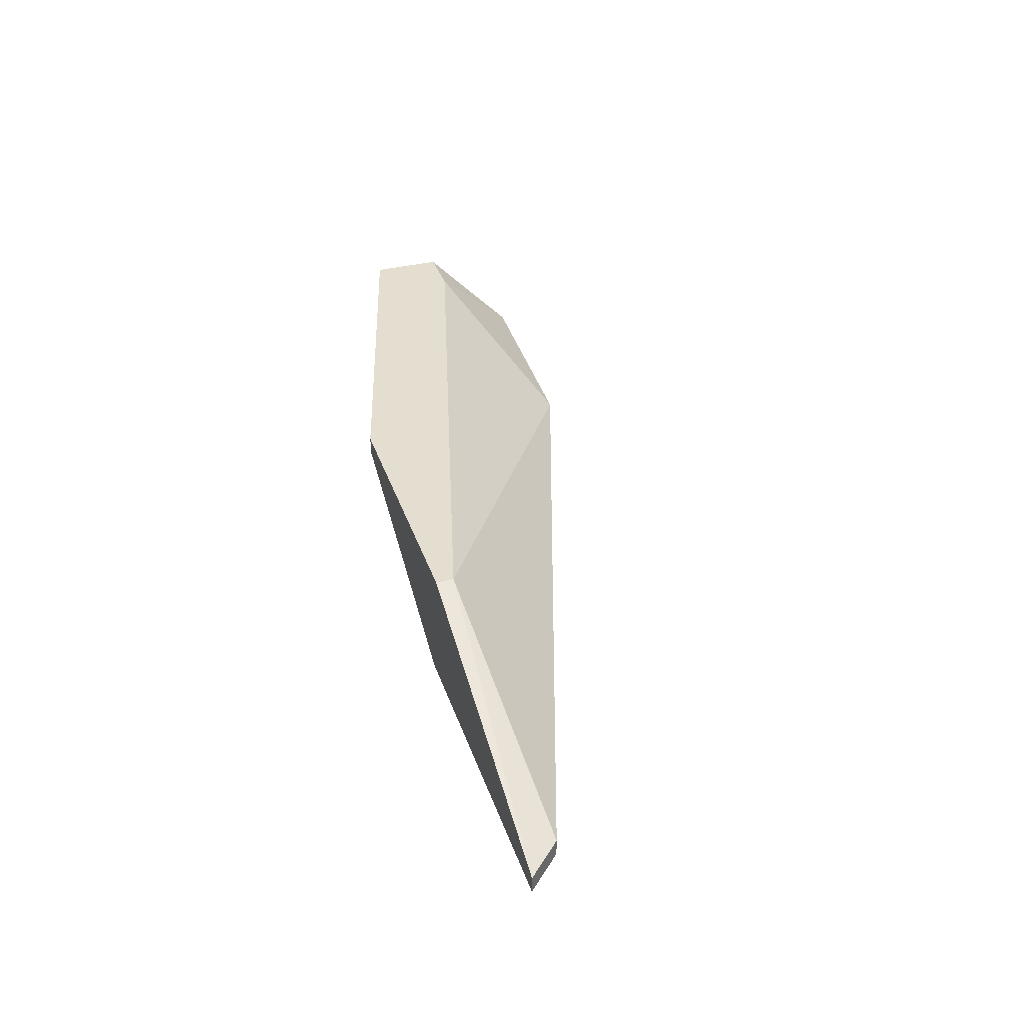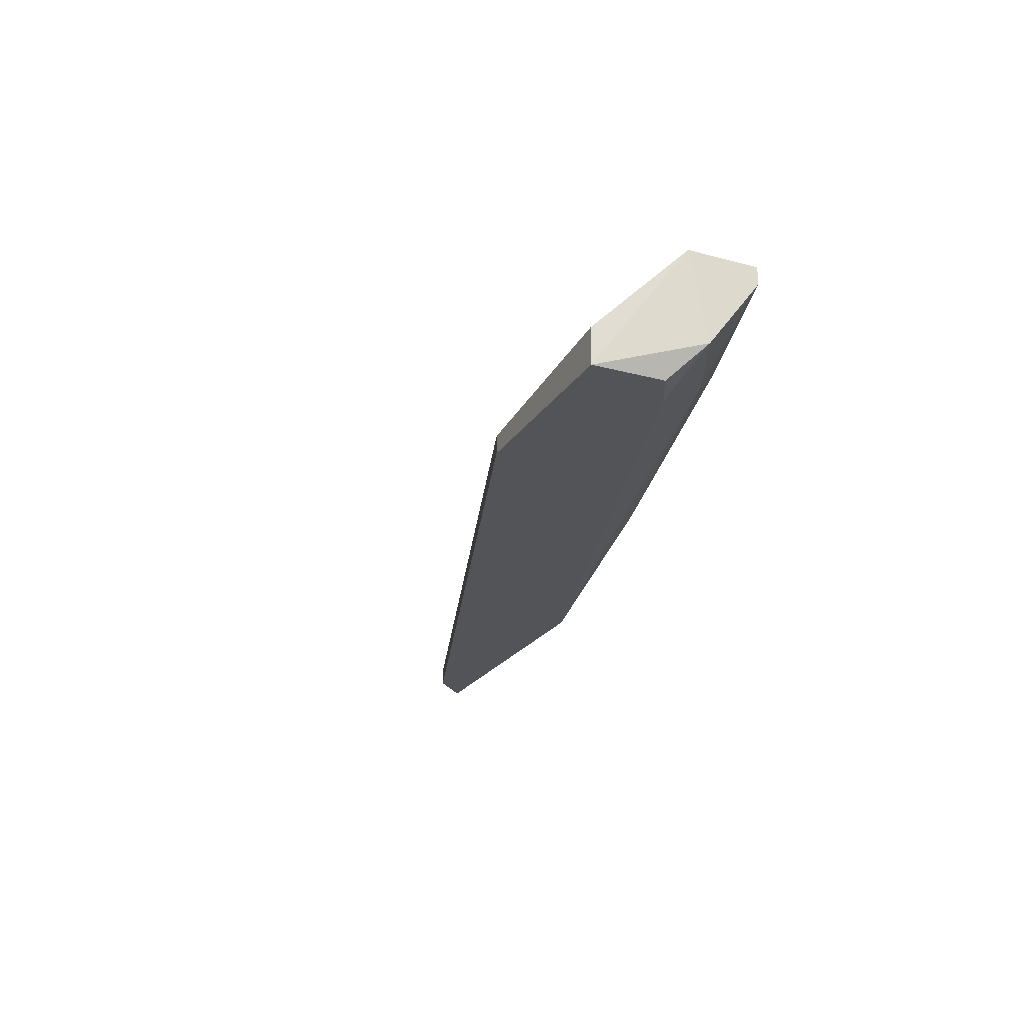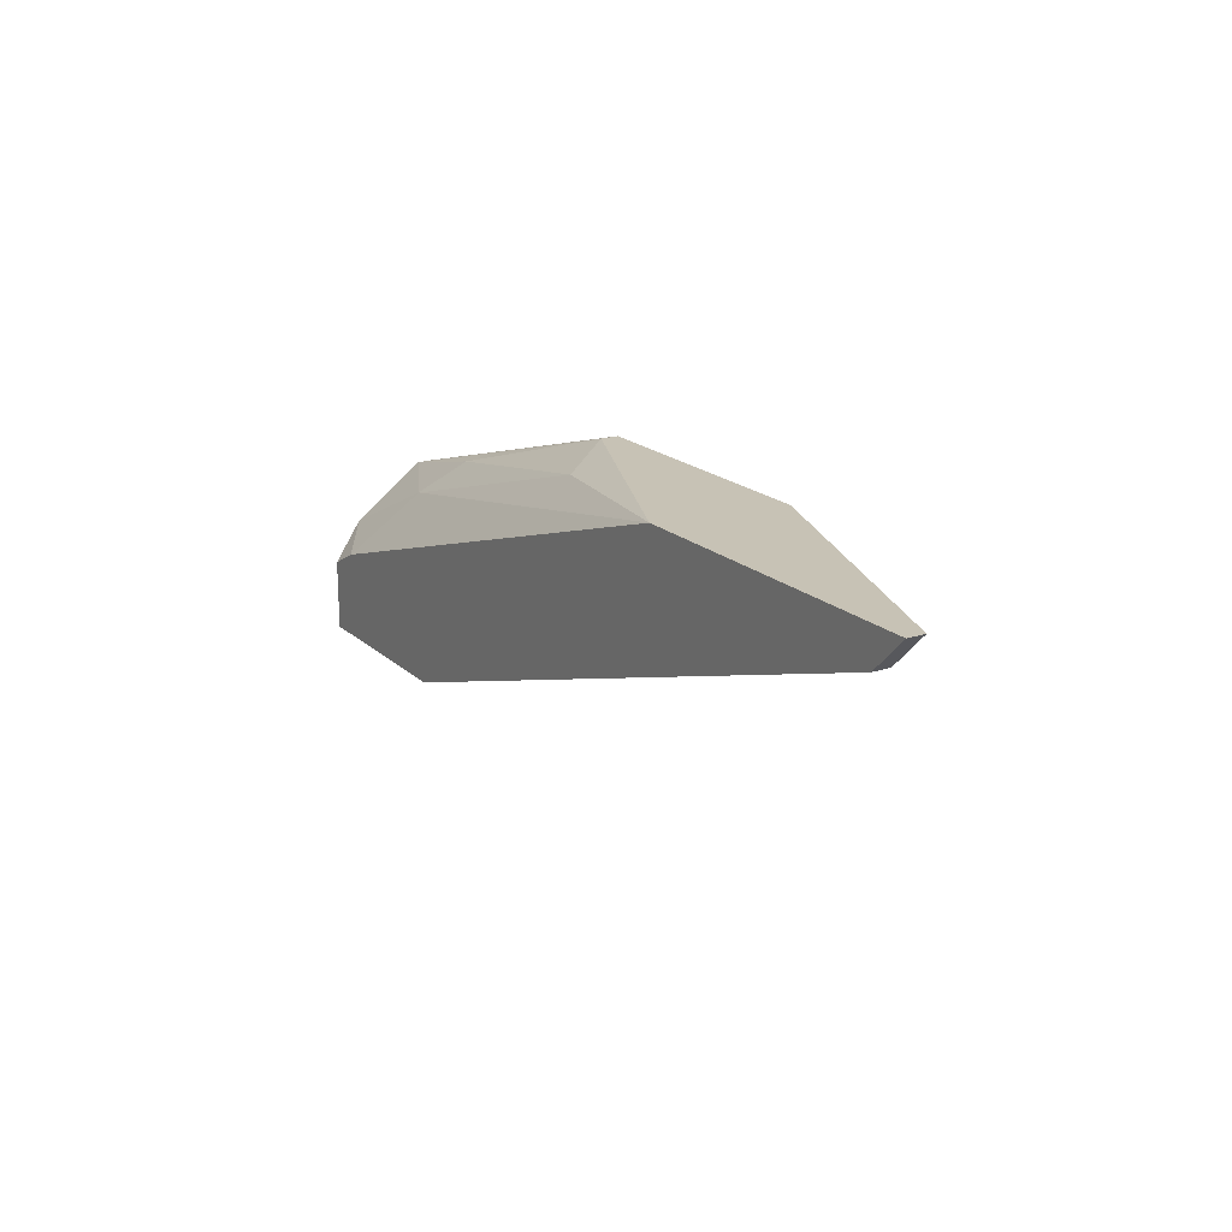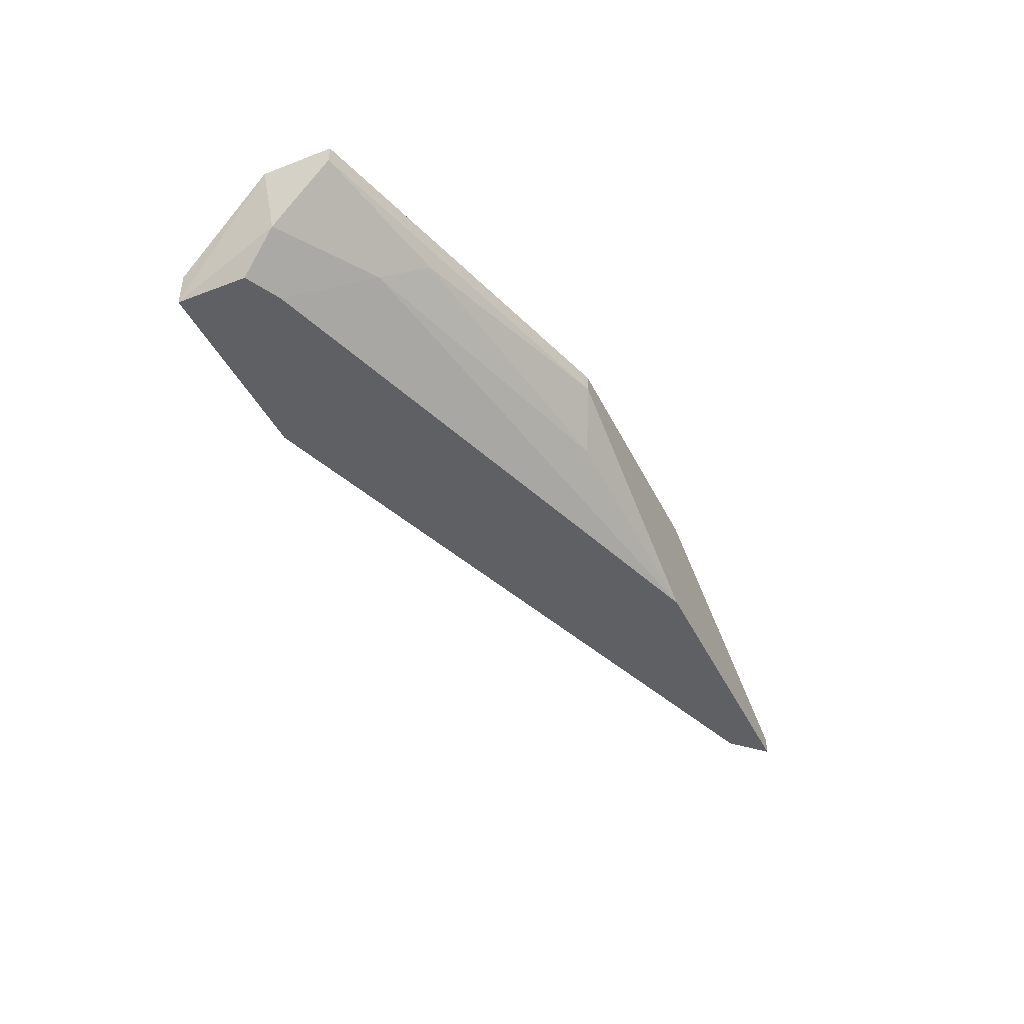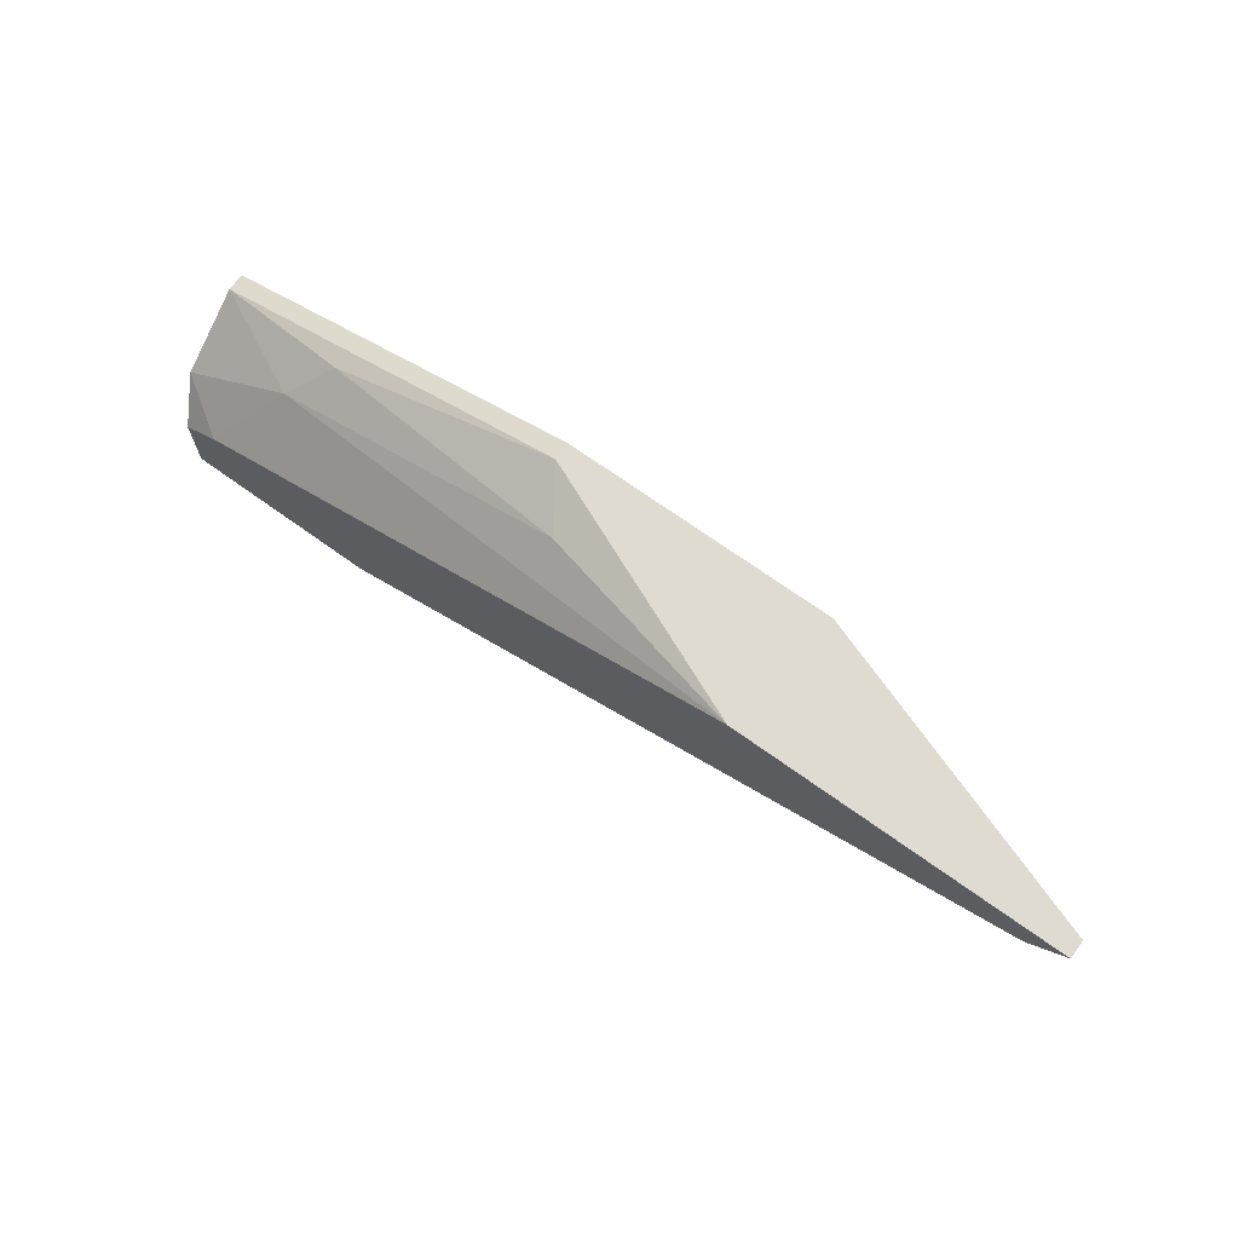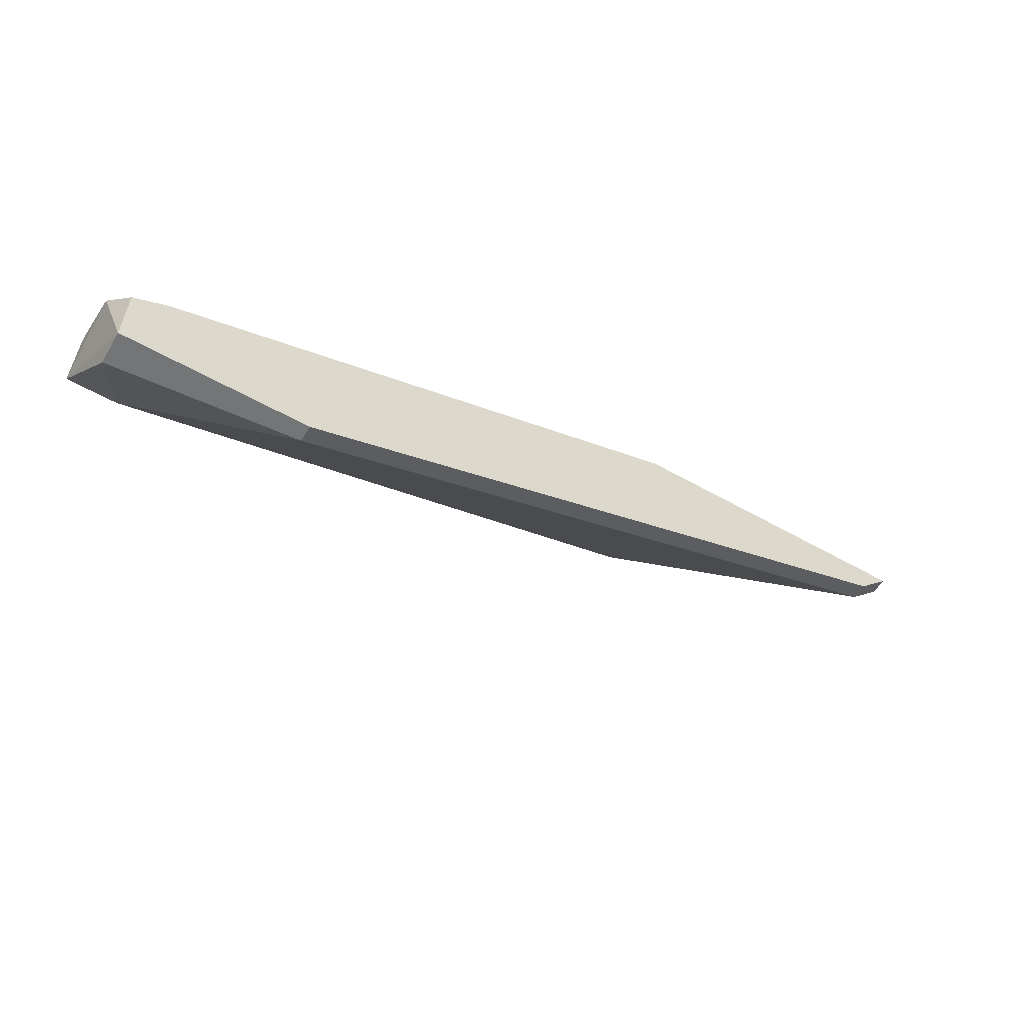
<metadata>
{"format":"obj","ext":"obj","renderer":"f3d","projection":"perspective","resolution":1024,"background":"white","views":[{"elev":36.5,"azim":72.1,"up":"+Y"},{"elev":-22.8,"azim":-114.5,"up":"+Y"},{"elev":19.0,"azim":58.3,"up":"+Z"},{"elev":-42.3,"azim":-65.5,"up":"+Y"},{"elev":69.8,"azim":35.8,"up":"+Z"},{"elev":-56.4,"azim":-30.6,"up":"+Z"}]}
</metadata>
<code>
v -0.06353 -0.01972 -0.000749
v -0.05596 -0.02351 -0.0121
v -0.05596 -0.02225 -0.0121
v -0.04462 -0.01468 0.006823
v -0.04462 -0.01594 0.006823
v -0.06101 -0.01721 0.001776
v -0.02697 -0.02351 0.006823
v -0.07111 -0.01468 -0.00579
v -0.07111 -0.01468 -0.000749
v -0.07111 -0.01594 -0.000749
v -0.07111 -0.02099 -0.004529
v -0.06732 -0.02351 -0.00579
v -0.06732 -0.01468 -0.00579
v -0.04209 -0.01972 0.005559
v -0.02571 -0.01468 0.006823
v -0.02571 -0.01468 0.005559
v -0.006792 -0.02351 0.004298
v -0.006792 -0.02225 0.004298
v -0.00426 -0.02351 0.006823
v -0.00426 -0.02225 0.006823
v -0.06984 -0.02351 -0.0121
v -0.06984 -0.02351 -0.007051
v -0.06984 -0.02099 -0.0121
f 1 14 6
f 22 21 7
f 20 5 7
f 7 21 17
f 5 20 4
f 16 8 4
f 10 5 4
f 16 20 18
f 3 16 18
f 20 17 18
f 17 3 18
f 8 16 13
f 16 3 13
f 21 3 2
f 17 21 2
f 3 17 2
f 21 8 23
f 3 21 23
f 8 13 23
f 13 3 23
f 20 16 15
f 4 20 15
f 16 4 15
f 8 10 9
f 4 8 9
f 10 4 9
f 21 22 11
f 8 21 11
f 10 8 11
f 1 10 11
f 7 5 14
f 1 7 14
f 20 7 19
f 7 17 19
f 17 20 19
f 22 7 12
f 7 1 12
f 11 22 12
f 1 11 12
f 5 10 6
f 10 1 6
f 14 5 6

</code>
